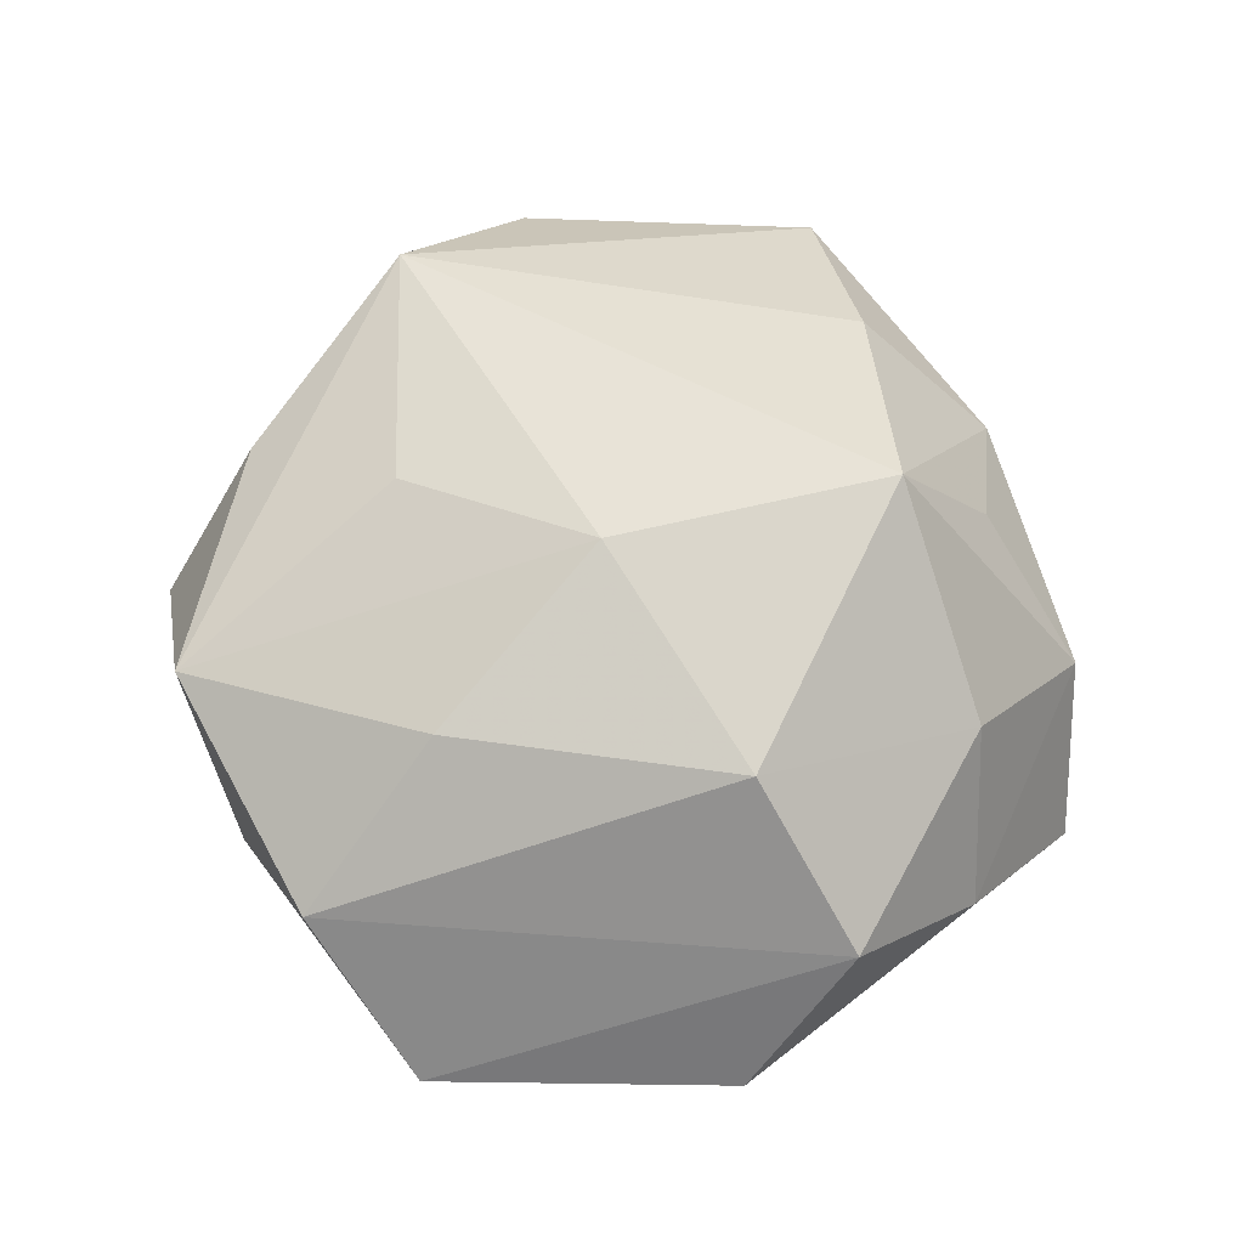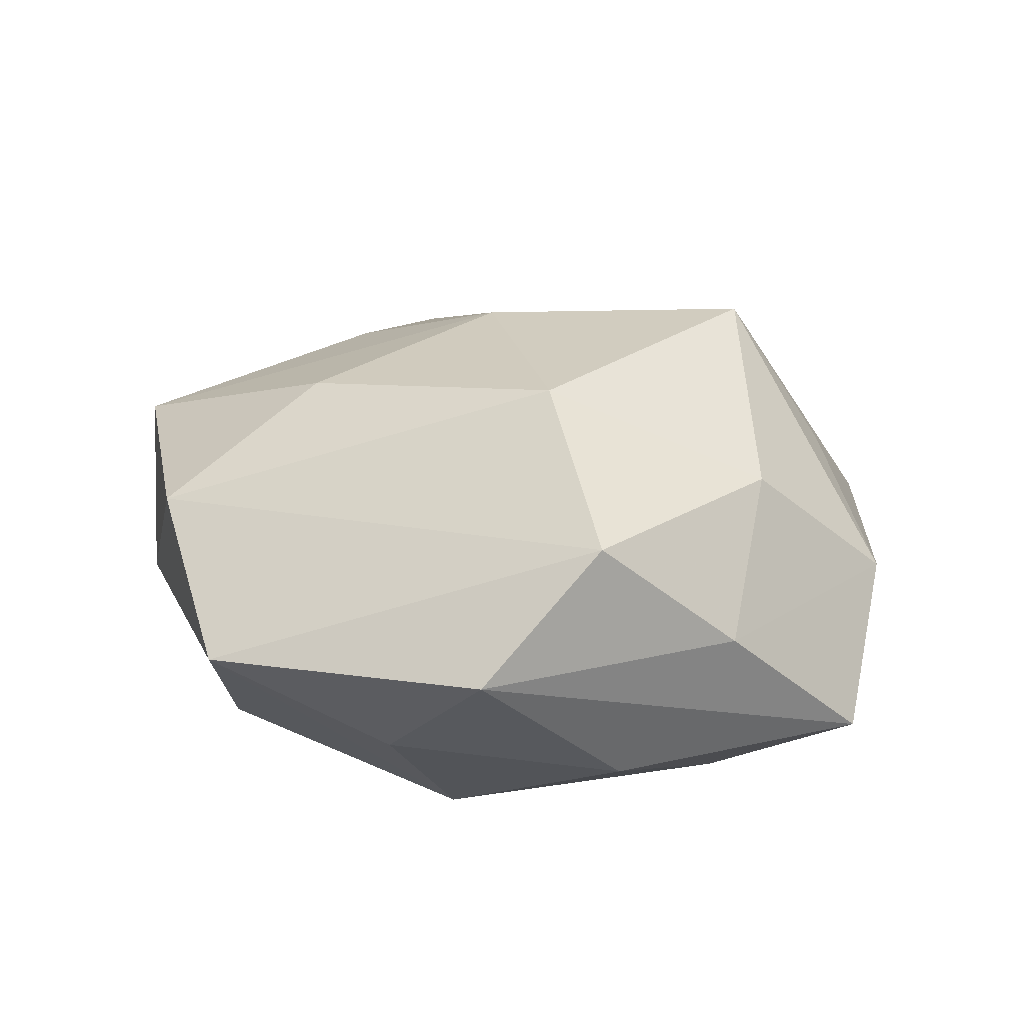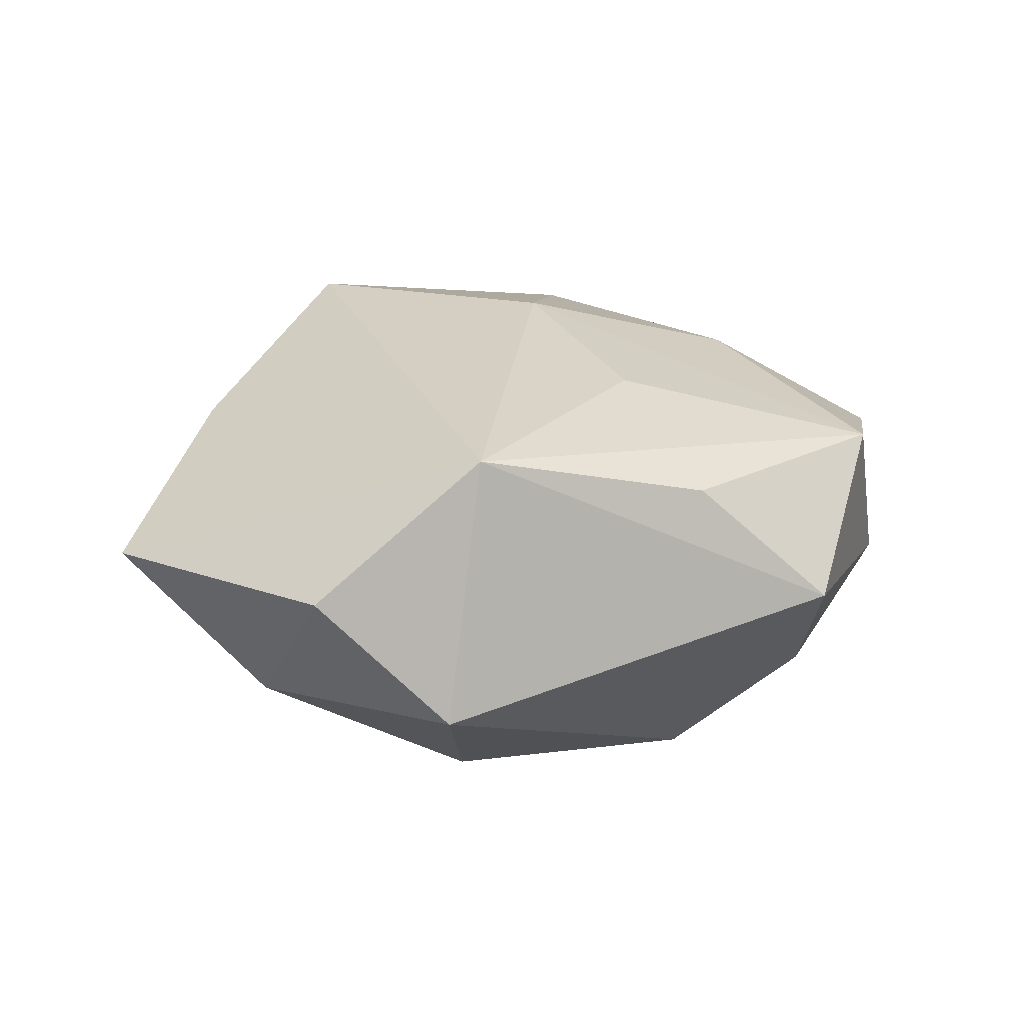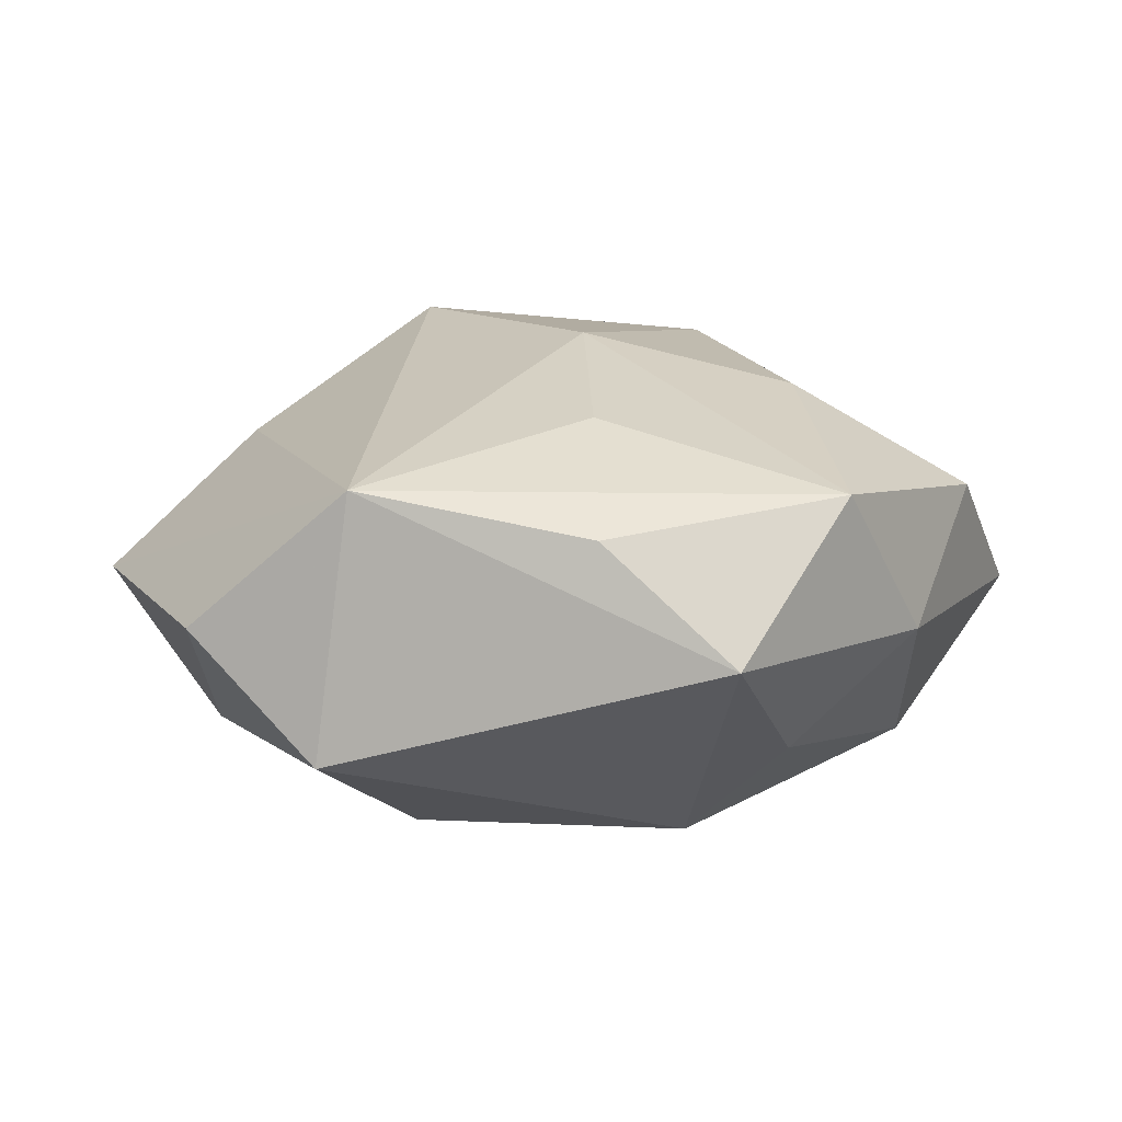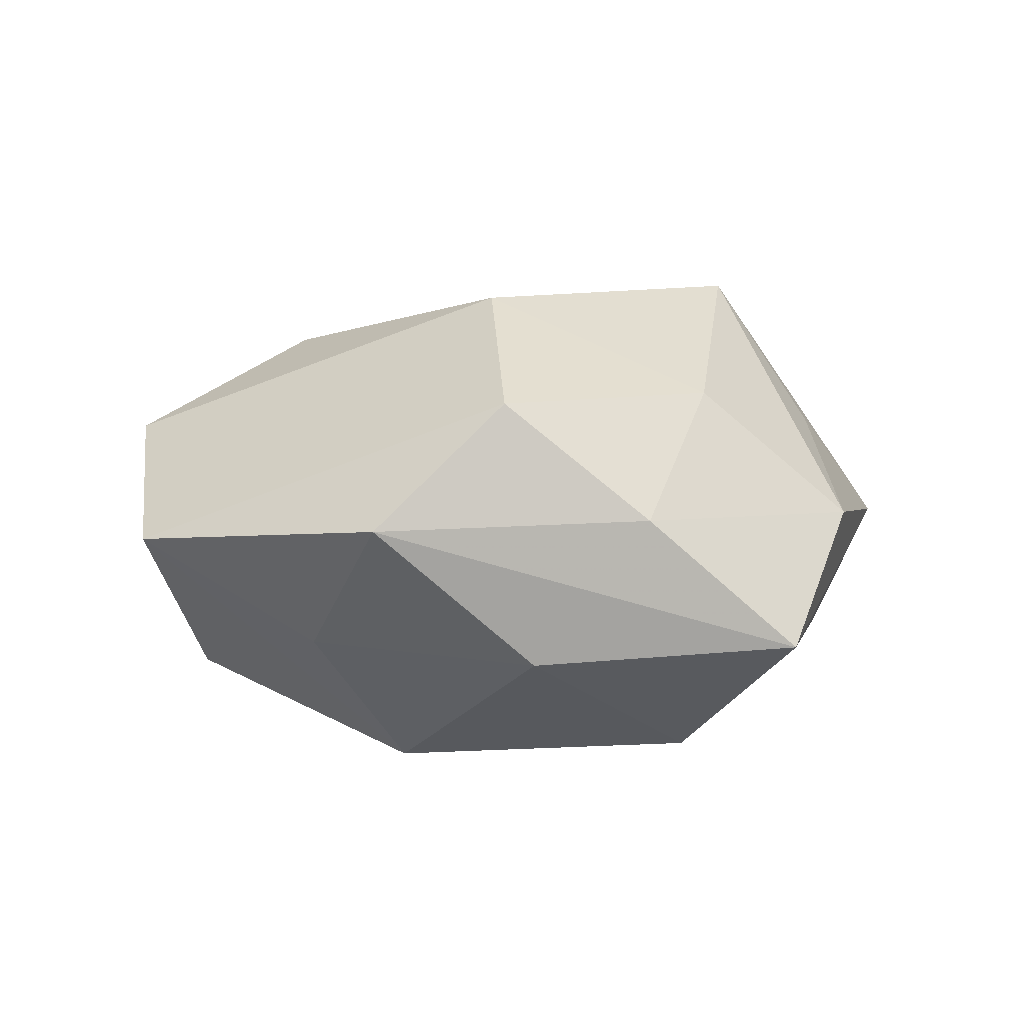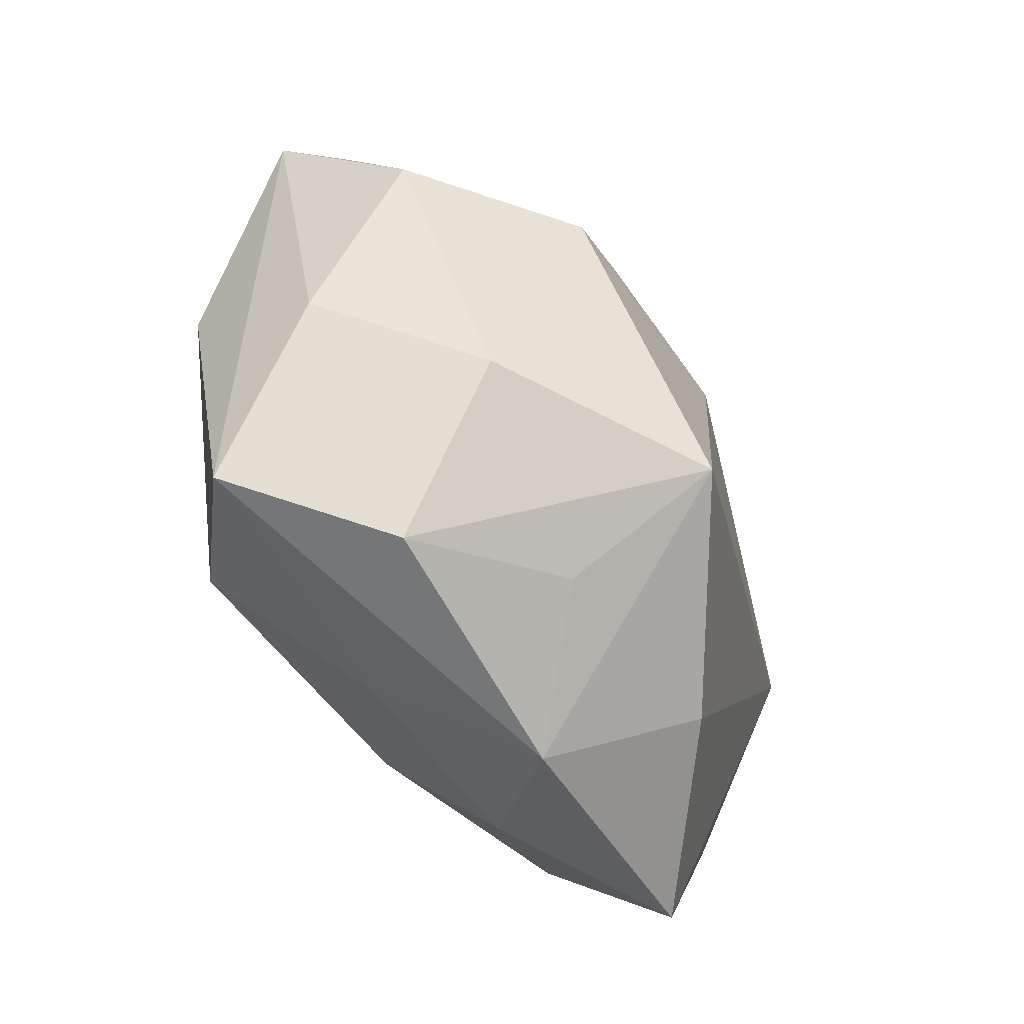
<metadata>
{"format":"obj","ext":"obj","renderer":"f3d","projection":"perspective","resolution":1024,"background":"white","views":[{"elev":68.6,"azim":-112.5,"up":"+Z"},{"elev":20.8,"azim":-94.8,"up":"+Z"},{"elev":11.0,"azim":104.9,"up":"+Z"},{"elev":10.1,"azim":130.3,"up":"+Z"},{"elev":1.1,"azim":-81.5,"up":"+Z"},{"elev":-61.5,"azim":-60.0,"up":"+Y"}]}
</metadata>
<code>
v 0.02934 0.02809 0.01002
v -0.03761 -0.00813 -0.01389
v -0.005496 -0.03508 0.01208
v -0.0171 -0.02173 -0.0241
v 0.0255 0.0006001 -0.02297
v 0.02344 0.04046 -0.001879
v -0.01525 0.03307 -0.01564
v -0.03203 -0.03468 -0.01212
v 0.01655 0.01692 0.01965
v -0.03305 0.03498 -0.001208
v -0.01757 0.03962 0.01128
v -0.02486 -0.001683 0.02489
v -0.02114 0.00873 -0.02533
v -0.004325 -0.02504 0.0276
v 0.01123 -0.02221 -0.02003
v 0.01722 -0.03398 -0.009528
v 0.01702 -0.03201 0.01457
v 0.0007845 0.002461 0.02637
v -0.004645 -0.03596 -0.01119
v 0.008716 0.04254 0.01344
v -0.009212 0.02291 0.02146
v -0.01962 -0.03952 0.001668
v 0.03537 -0.03549 0.001067
v 0.00858 0.03561 -0.01273
v 0.006916 -0.04243 0.001572
v -0.03294 0.0162 -0.01205
v 0.03473 -0.01918 -0.01327
v 0.0487 -0.008199 -0.0001324
v 0.006418 0.02109 -0.02437
v 0.04382 0.004575 -0.01312
v 0.04169 0.007398 0.01422
v -0.00425 0.04233 -0.001732
v -0.02548 -0.02473 0.01445
v -0.03789 -0.02004 0.001034
v -0.04079 -0.005531 0.01292
v -0.04531 0.007115 5.98e-06
f 13 10 7
f 36 8 34
f 14 12 33
f 13 5 4
f 6 31 30
f 29 5 13
f 13 7 29
f 29 30 5
f 6 30 29
f 14 31 18
f 18 12 14
f 26 10 13
f 26 36 10
f 8 36 2
f 13 4 2
f 2 4 8
f 2 26 13
f 36 26 2
f 10 36 35
f 35 36 34
f 34 33 35
f 35 33 12
f 17 25 23
f 14 25 17
f 23 31 17
f 17 31 14
f 3 25 14
f 15 4 5
f 28 31 23
f 28 30 31
f 6 29 24
f 24 29 7
f 1 31 6
f 10 35 11
f 11 35 12
f 8 25 22
f 25 3 22
f 34 8 22
f 22 33 34
f 14 33 22
f 22 3 14
f 27 15 5
f 5 30 27
f 27 28 23
f 30 28 27
f 23 25 16
f 16 27 23
f 15 27 16
f 9 18 31
f 12 18 21
f 21 11 12
f 10 11 32
f 32 7 10
f 6 24 32
f 32 24 7
f 19 25 8
f 19 16 25
f 8 4 19
f 4 15 19
f 15 16 19
f 18 9 20
f 20 21 18
f 31 1 20
f 20 9 31
f 11 21 20
f 20 1 6
f 6 32 20
f 20 32 11

</code>
